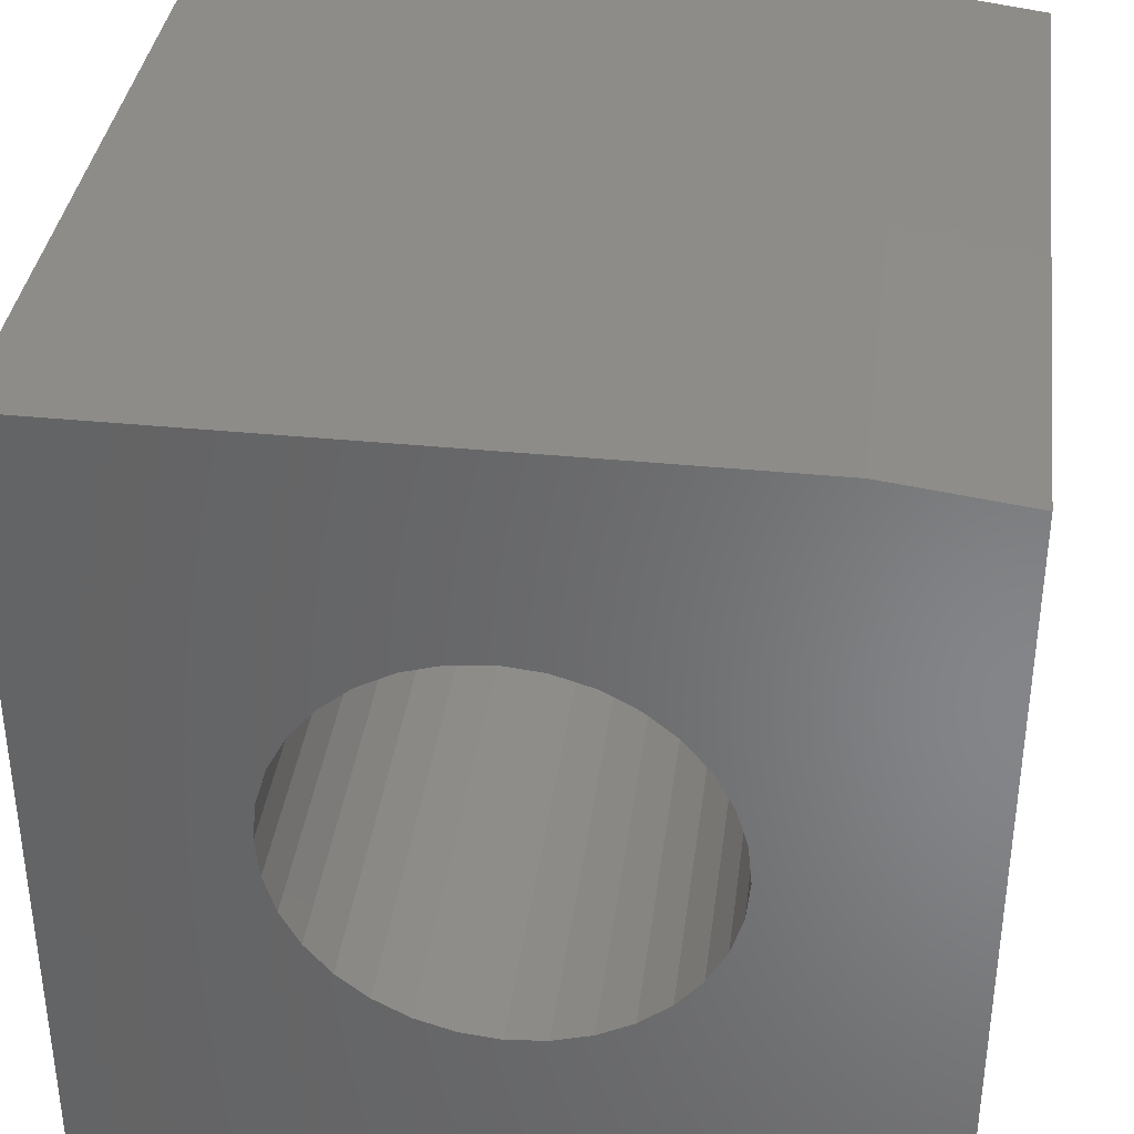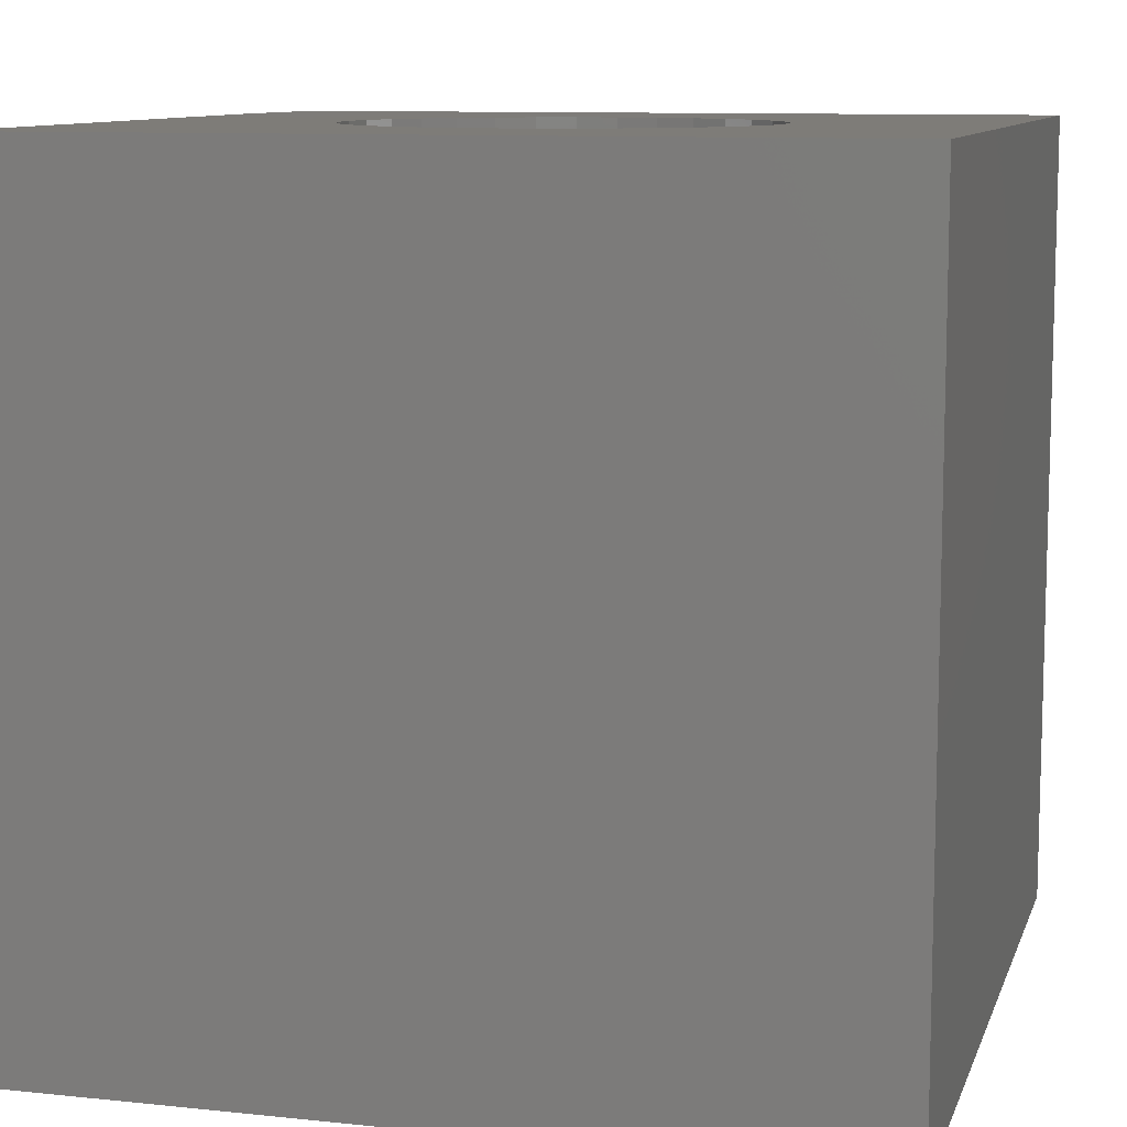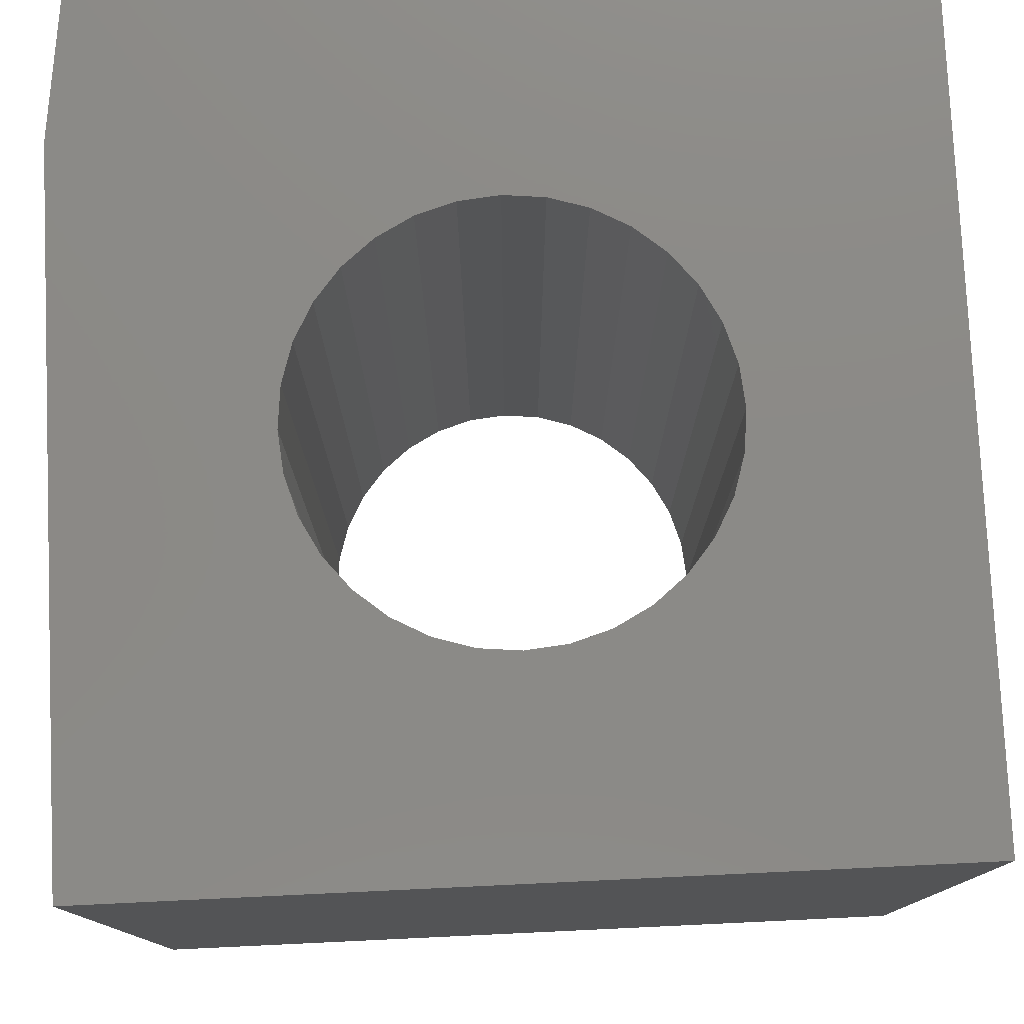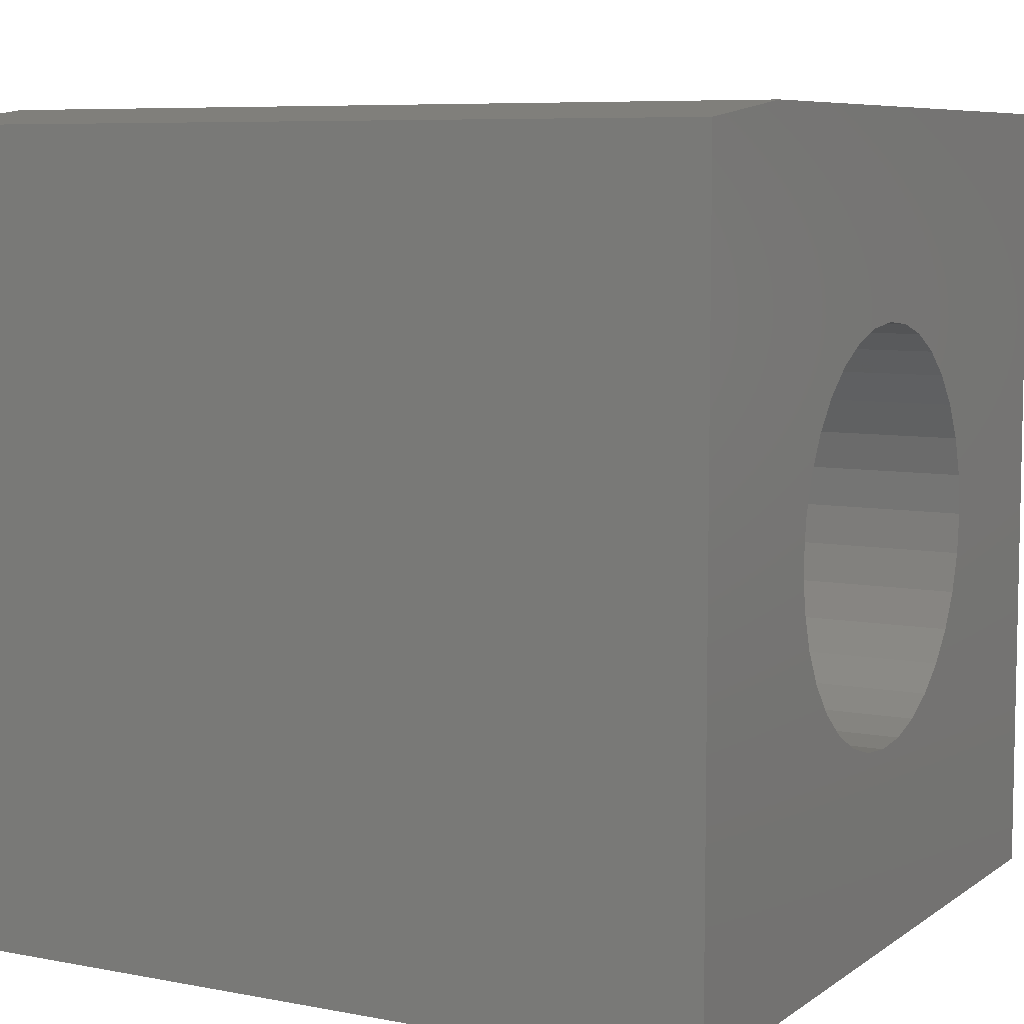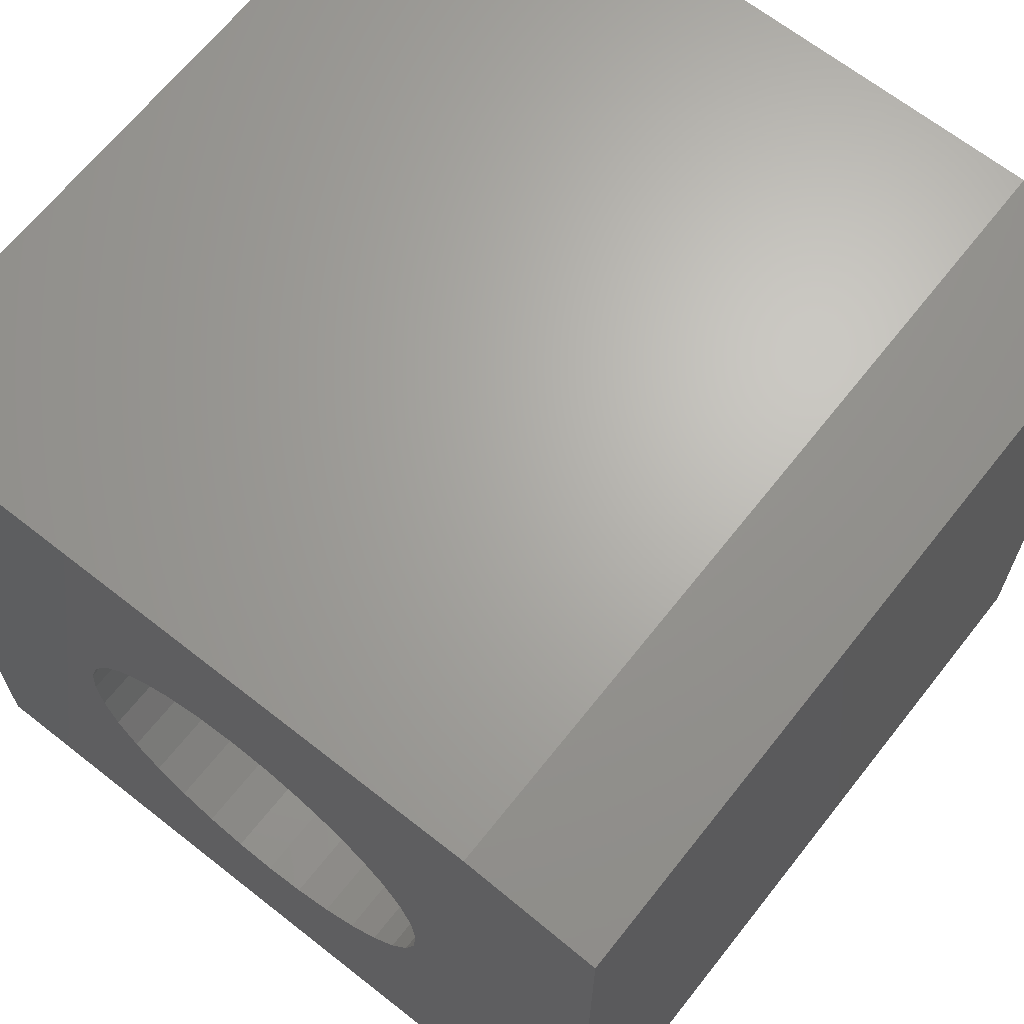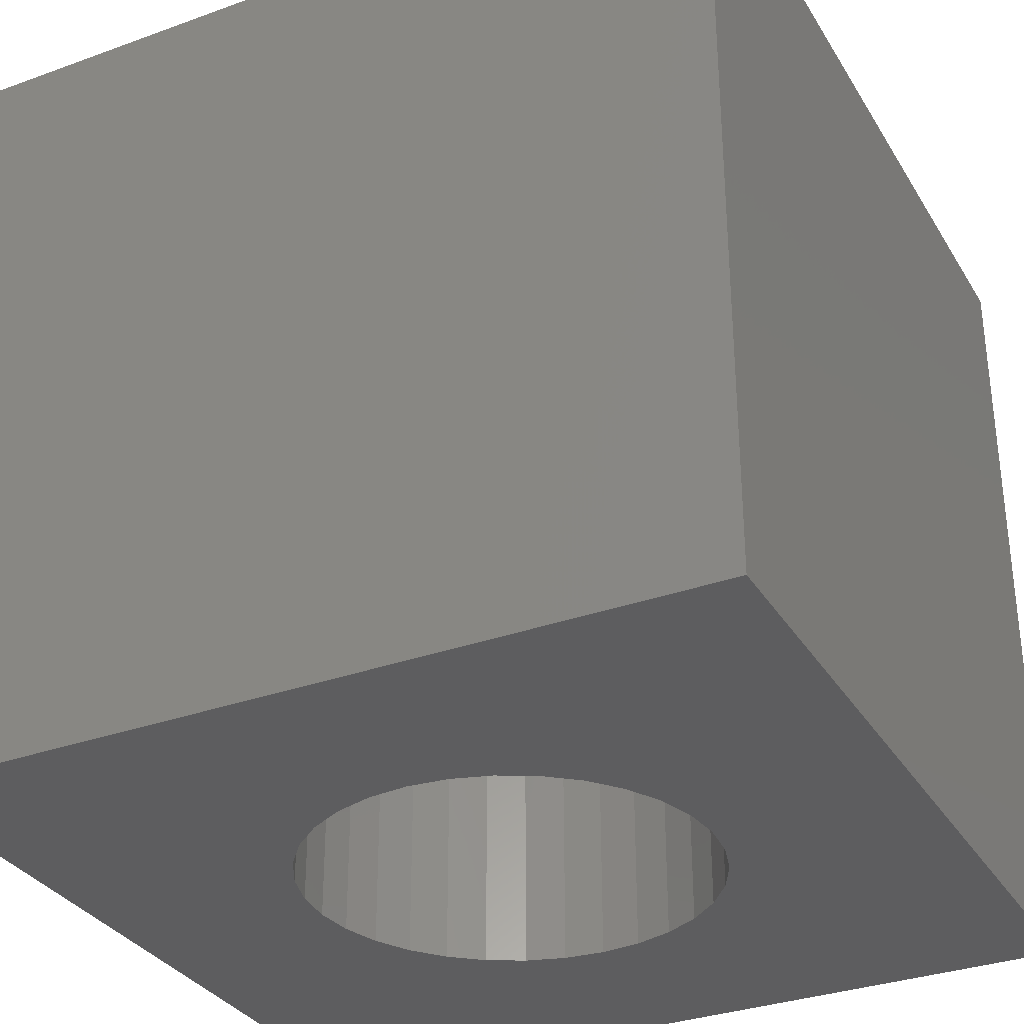
<metadata>
{"format":"stl","ext":"stl","renderer":"f3d","projection":"perspective","resolution":1024,"background":"white","views":[{"elev":36.7,"azim":-172.6,"up":"+Z"},{"elev":10.0,"azim":105.1,"up":"+Y"},{"elev":78.1,"azim":87.3,"up":"+Y"},{"elev":7.3,"azim":-61.2,"up":"+Z"},{"elev":66.4,"azim":-141.7,"up":"+Z"},{"elev":-32.6,"azim":116.7,"up":"+Y"}]}
</metadata>
<code>
# stl→obj: 74 verts, 148 faces
v -0.375 0 -0.375
v -0.1839 3.348e-17 0.03696
v -0.1875 -1.052e-17 6.961e-17
v -0.1839 2.938e-17 -0.03696
v -0.1731 2.8e-17 -0.07251
v -0.1556 2.715e-17 -0.1053
v -0.132 2.687e-17 -0.134
v -0.1033 2.715e-17 -0.1575
v -0.07053 2.8e-17 -0.1751
v -0.03499 2.938e-17 -0.1858
v 0.001974 3.123e-17 -0.1895
v 0.375 4.163e-17 -0.375
v -0.375 4.077e-17 0.3594
v -0.25 4.857e-17 0.375
v 0.375 8.327e-17 0.375
v 0.001974 5.226e-17 0.1895
v -0.03499 5.001e-17 0.1858
v -0.07053 4.744e-17 0.1751
v -0.1033 4.464e-17 0.1575
v -0.132 4.174e-17 0.134
v -0.1556 3.884e-17 0.1053
v -0.1731 3.605e-17 0.07251
v 0.03894 3.348e-17 -0.1858
v 0.07448 3.605e-17 -0.1751
v 0.1072 3.884e-17 -0.1575
v 0.136 4.174e-17 -0.134
v 0.1595 4.464e-17 -0.1053
v 0.177 4.744e-17 -0.07251
v 0.1878 5.001e-17 -0.03696
v 0.1914 1.052e-17 -6.961e-17
v 0.1878 5.411e-17 0.03696
v 0.177 5.549e-17 0.07251
v 0.1595 5.633e-17 0.1053
v 0.136 5.662e-17 0.134
v 0.1072 5.633e-17 0.1575
v 0.07448 5.549e-17 0.1751
v 0.03894 5.411e-17 0.1858
v -0.375 -0.75 -0.375
v 0.375 -0.75 -0.375
v 0.001974 -0.75 -0.1895
v -0.03499 -0.75 -0.1858
v -0.07053 -0.75 -0.1751
v -0.1033 -0.75 -0.1575
v -0.132 -0.75 -0.134
v -0.1556 -0.75 -0.1053
v -0.1731 -0.75 -0.07251
v -0.1839 -0.75 -0.03696
v -0.1875 -0.75 6.961e-17
v -0.1839 -0.75 0.03696
v -0.375 -0.75 0.3594
v -0.1731 -0.75 0.07251
v -0.1556 -0.75 0.1053
v -0.132 -0.75 0.134
v -0.1033 -0.75 0.1575
v -0.07053 -0.75 0.1751
v -0.03499 -0.75 0.1858
v 0.001974 -0.75 0.1895
v 0.375 -0.75 0.375
v -0.25 -0.75 0.375
v 0.1878 -0.75 0.03696
v 0.1914 -0.75 -6.961e-17
v 0.1878 -0.75 -0.03696
v 0.177 -0.75 -0.07251
v 0.1595 -0.75 -0.1053
v 0.136 -0.75 -0.134
v 0.1072 -0.75 -0.1575
v 0.07448 -0.75 -0.1751
v 0.03894 -0.75 -0.1858
v 0.03894 -0.75 0.1858
v 0.07448 -0.75 0.1751
v 0.1072 -0.75 0.1575
v 0.136 -0.75 0.134
v 0.1595 -0.75 0.1053
v 0.177 -0.75 0.07251
f 1 2 3
f 1 3 4
f 1 4 5
f 1 5 6
f 1 6 7
f 1 7 8
f 1 8 9
f 1 9 10
f 1 10 11
f 1 11 12
f 13 14 15
f 13 15 16
f 13 16 17
f 13 17 18
f 13 18 19
f 13 19 20
f 13 20 21
f 13 21 22
f 13 22 2
f 13 2 1
f 12 11 23
f 12 23 24
f 12 24 25
f 12 25 26
f 12 26 27
f 12 27 28
f 12 28 29
f 12 29 30
f 12 30 31
f 15 12 31
f 15 31 32
f 15 32 33
f 15 33 34
f 15 34 35
f 15 35 36
f 15 36 37
f 15 37 16
f 38 39 40
f 38 40 41
f 38 41 42
f 38 42 43
f 38 43 44
f 38 44 45
f 38 45 46
f 38 46 47
f 38 47 48
f 38 48 49
f 50 38 49
f 50 49 51
f 50 51 52
f 50 52 53
f 50 53 54
f 50 54 55
f 50 55 56
f 50 56 57
f 50 57 58
f 50 58 59
f 39 60 61
f 39 61 62
f 39 62 63
f 39 63 64
f 39 64 65
f 39 65 66
f 39 66 67
f 39 67 68
f 39 68 40
f 58 57 69
f 58 69 70
f 58 70 71
f 58 71 72
f 58 72 73
f 58 73 74
f 58 74 60
f 58 60 39
f 11 68 23
f 23 68 67
f 23 67 24
f 24 67 66
f 24 66 25
f 25 66 65
f 25 65 26
f 26 65 64
f 26 64 27
f 27 64 63
f 27 63 28
f 28 63 62
f 28 62 29
f 29 62 61
f 29 61 30
f 68 11 40
f 40 11 10
f 40 10 41
f 41 10 9
f 41 9 42
f 42 9 8
f 42 8 43
f 43 8 7
f 43 7 44
f 44 7 6
f 44 6 45
f 45 6 5
f 45 5 46
f 46 5 4
f 46 4 47
f 47 4 3
f 47 3 48
f 16 56 17
f 17 56 55
f 17 55 18
f 18 55 54
f 18 54 19
f 19 54 53
f 19 53 20
f 20 53 52
f 20 52 21
f 21 52 51
f 21 51 22
f 22 51 49
f 22 49 2
f 2 49 48
f 2 48 3
f 56 16 57
f 57 16 37
f 57 37 69
f 69 37 36
f 69 36 70
f 70 36 35
f 70 35 71
f 71 35 34
f 71 34 72
f 72 34 33
f 72 33 73
f 73 33 32
f 73 32 74
f 74 32 31
f 74 31 60
f 60 31 30
f 60 30 61
f 13 1 50
f 50 1 38
f 15 14 58
f 58 14 59
f 59 14 50
f 50 14 13
f 12 15 39
f 39 15 58
f 1 12 38
f 38 12 39

</code>
